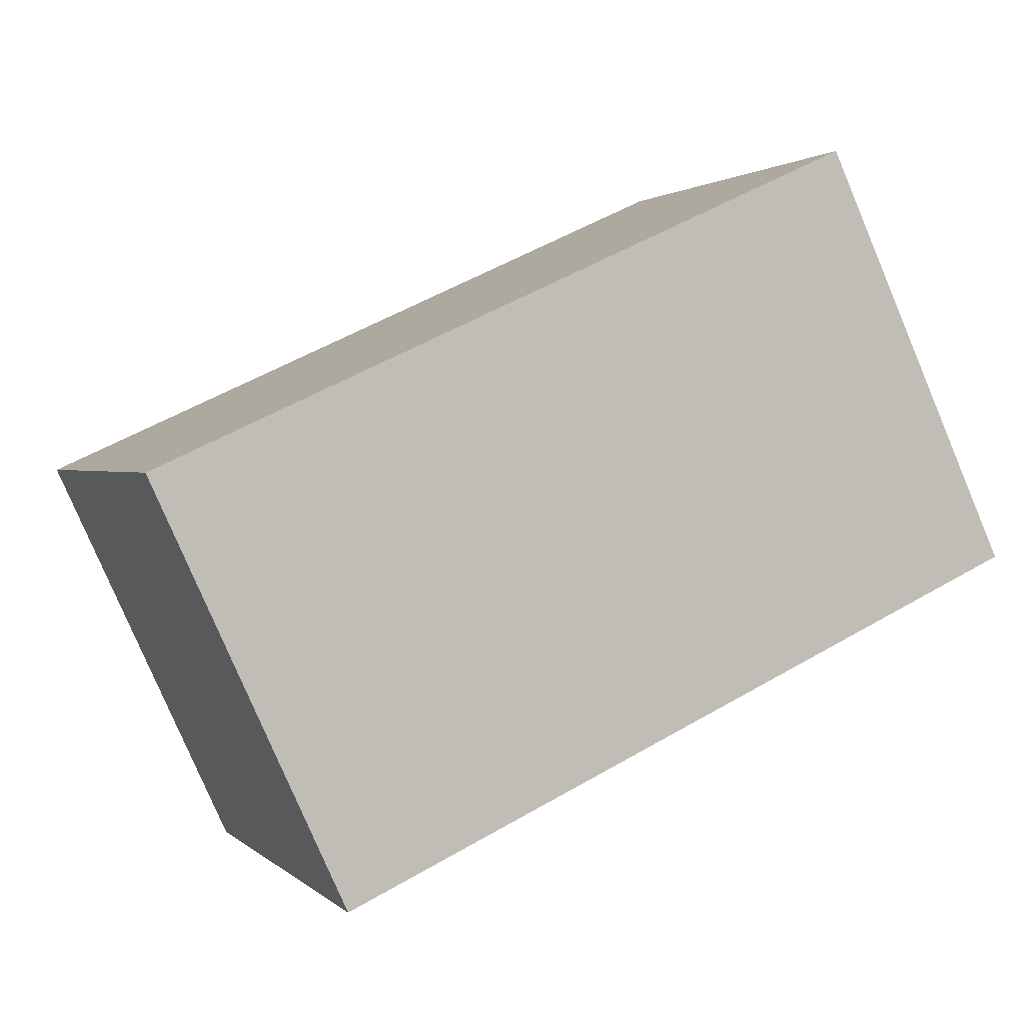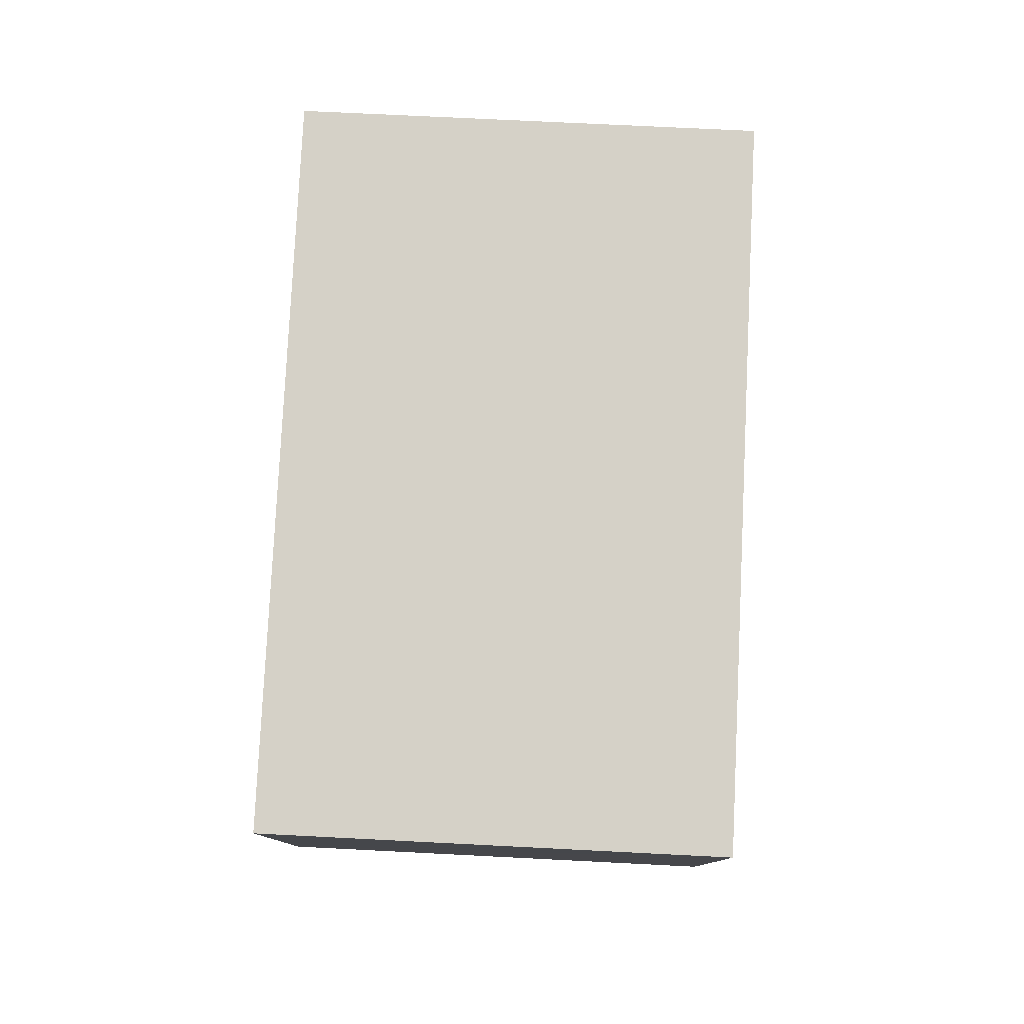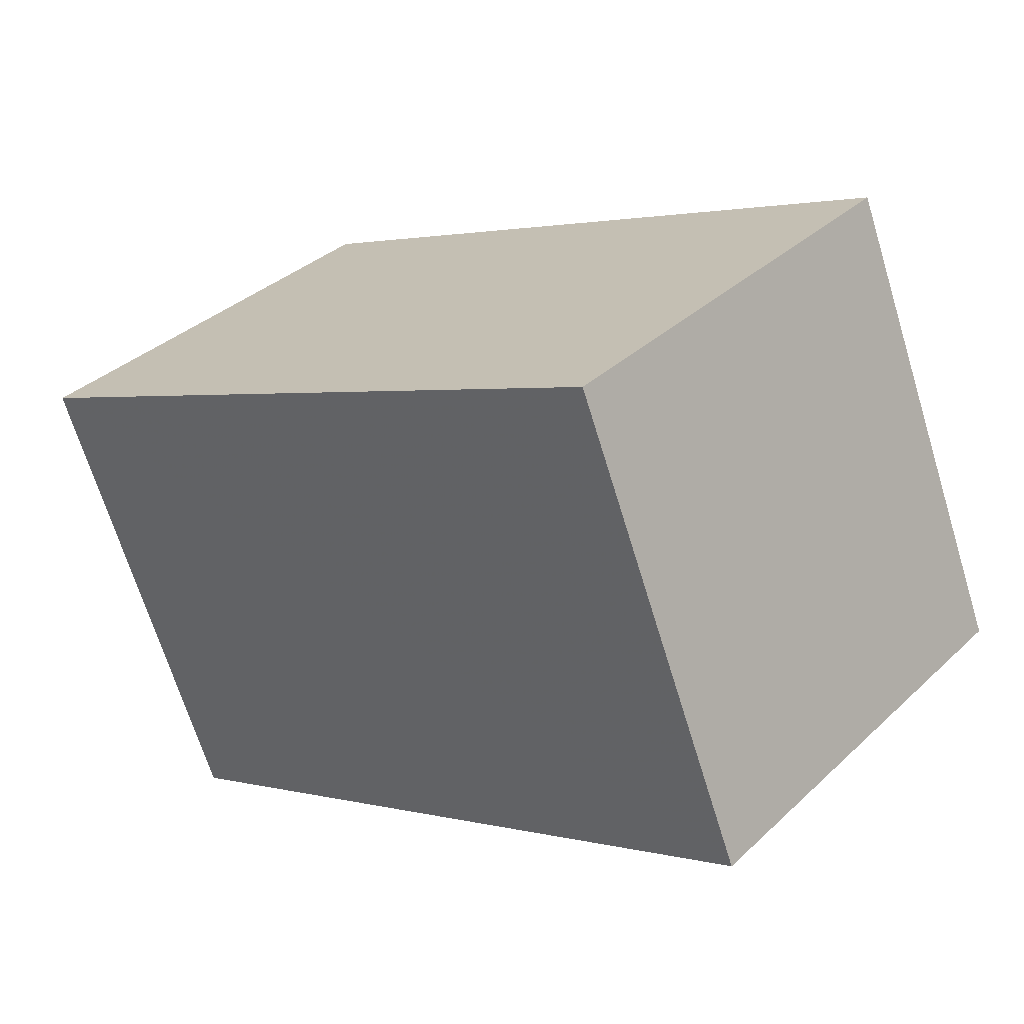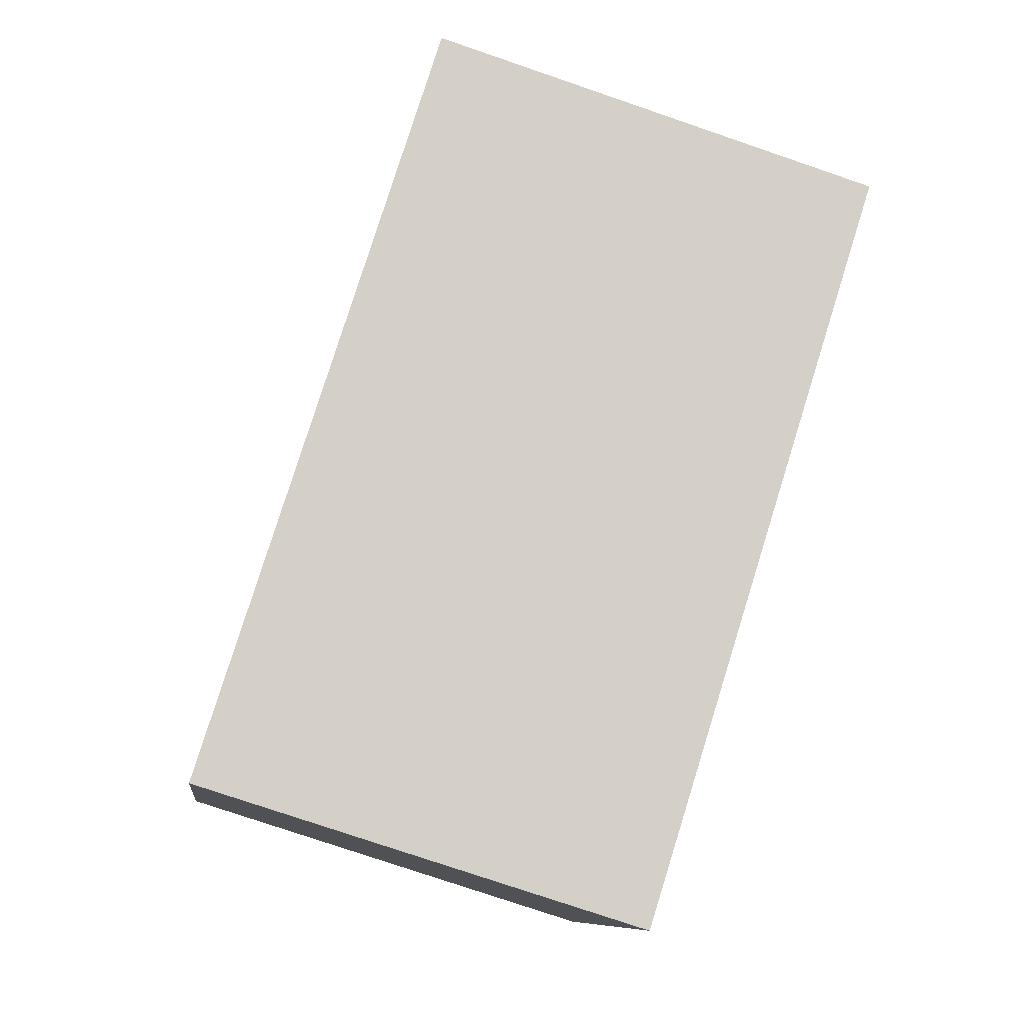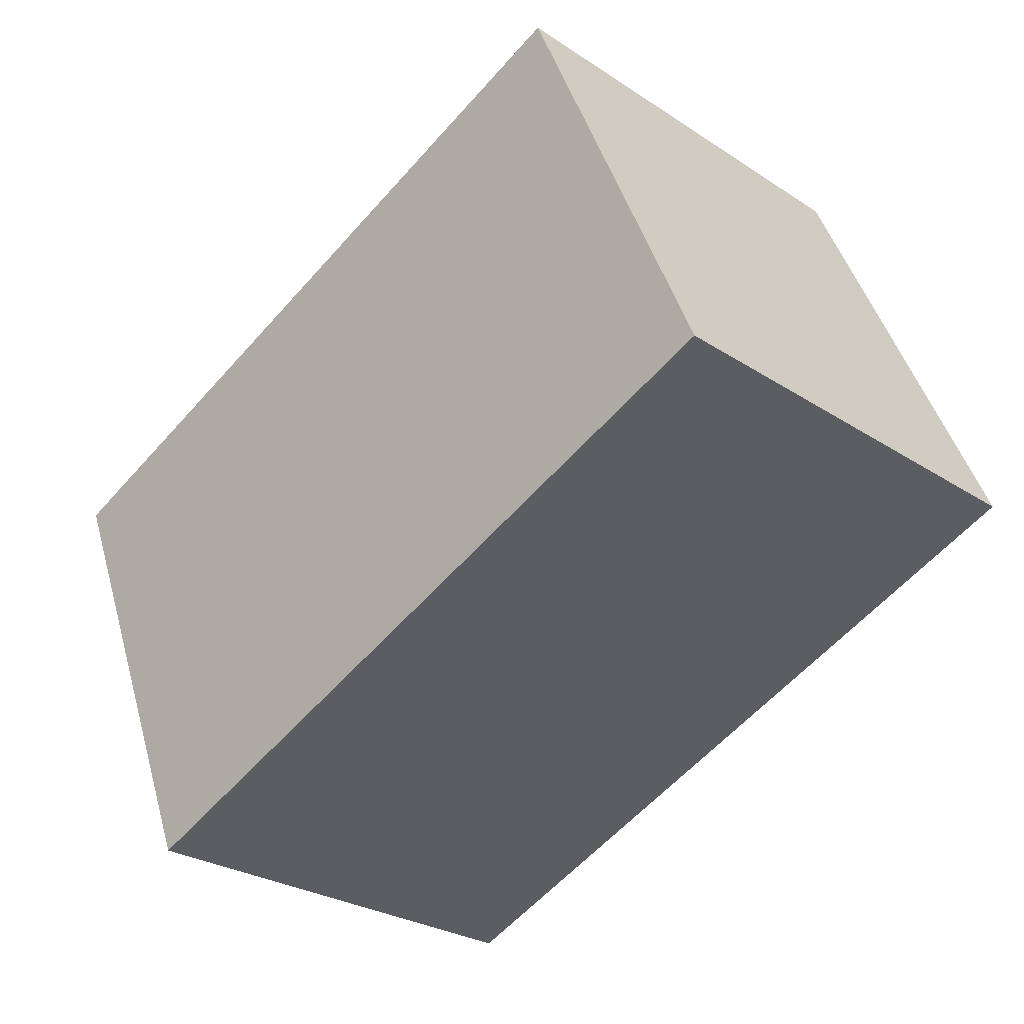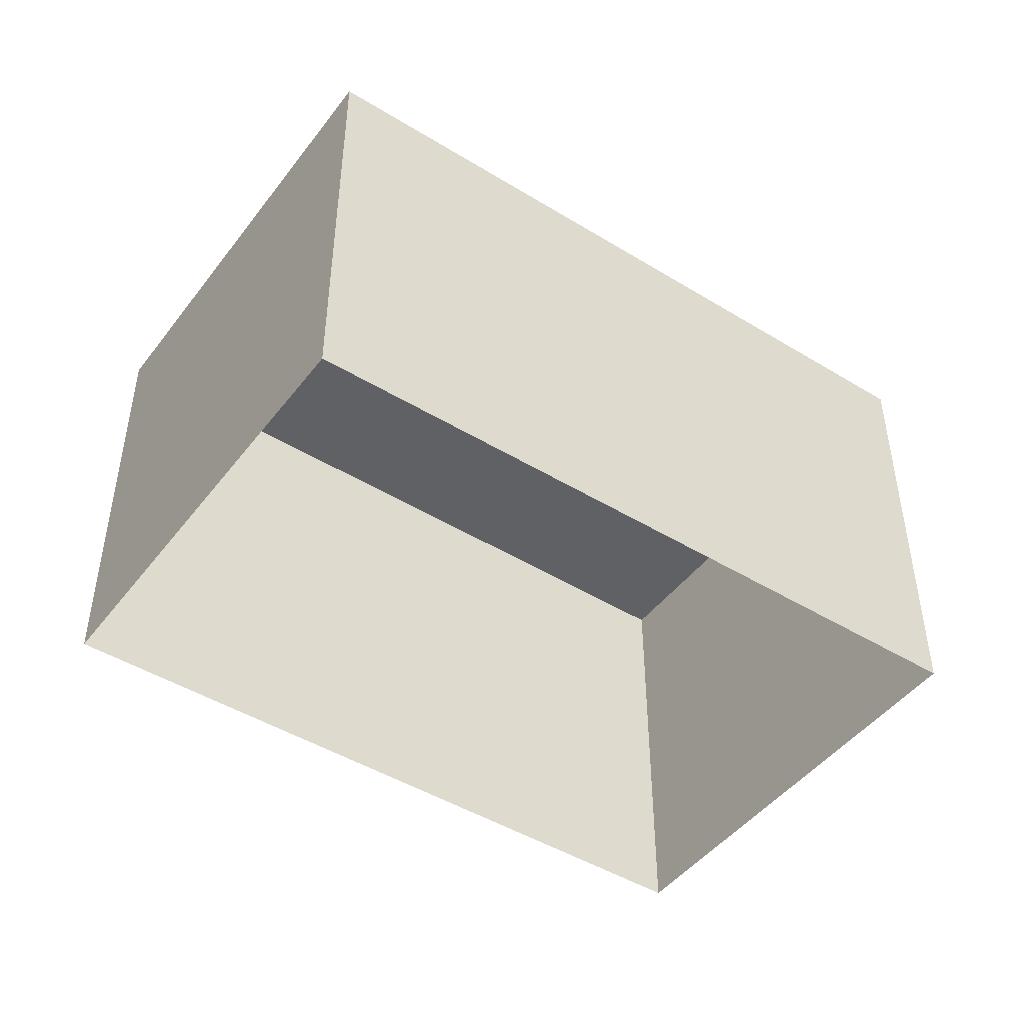
<metadata>
{"format":"obj","ext":"obj","renderer":"f3d","projection":"perspective","resolution":1024,"background":"white","views":[{"elev":-79.3,"azim":23.0,"up":"+Y"},{"elev":79.2,"azim":115.3,"up":"+Z"},{"elev":35.2,"azim":39.4,"up":"+Y"},{"elev":-77.8,"azim":71.2,"up":"+Y"},{"elev":-27.4,"azim":44.9,"up":"+Y"},{"elev":-46.1,"azim":-12.4,"up":"+Z"}]}
</metadata>
<code>
v -8.837e+04 -1.009e+05 2.192
v -8.838e+04 -1.009e+05 2.192
v -8.838e+04 -1.009e+05 2.191
v -8.838e+04 -1.009e+05 2.192
v -8.838e+04 -1.009e+05 4.648
v -8.837e+04 -1.009e+05 4.648
v -8.838e+04 -1.009e+05 4.648
v -8.838e+04 -1.009e+05 4.649
f 1 2 3
f 1 4 2
f 5 6 7
f 5 8 6
f 7 1 3
f 7 6 1
f 8 4 1
f 6 8 1
f 5 2 4
f 8 5 4
f 5 3 2
f 5 7 3

</code>
